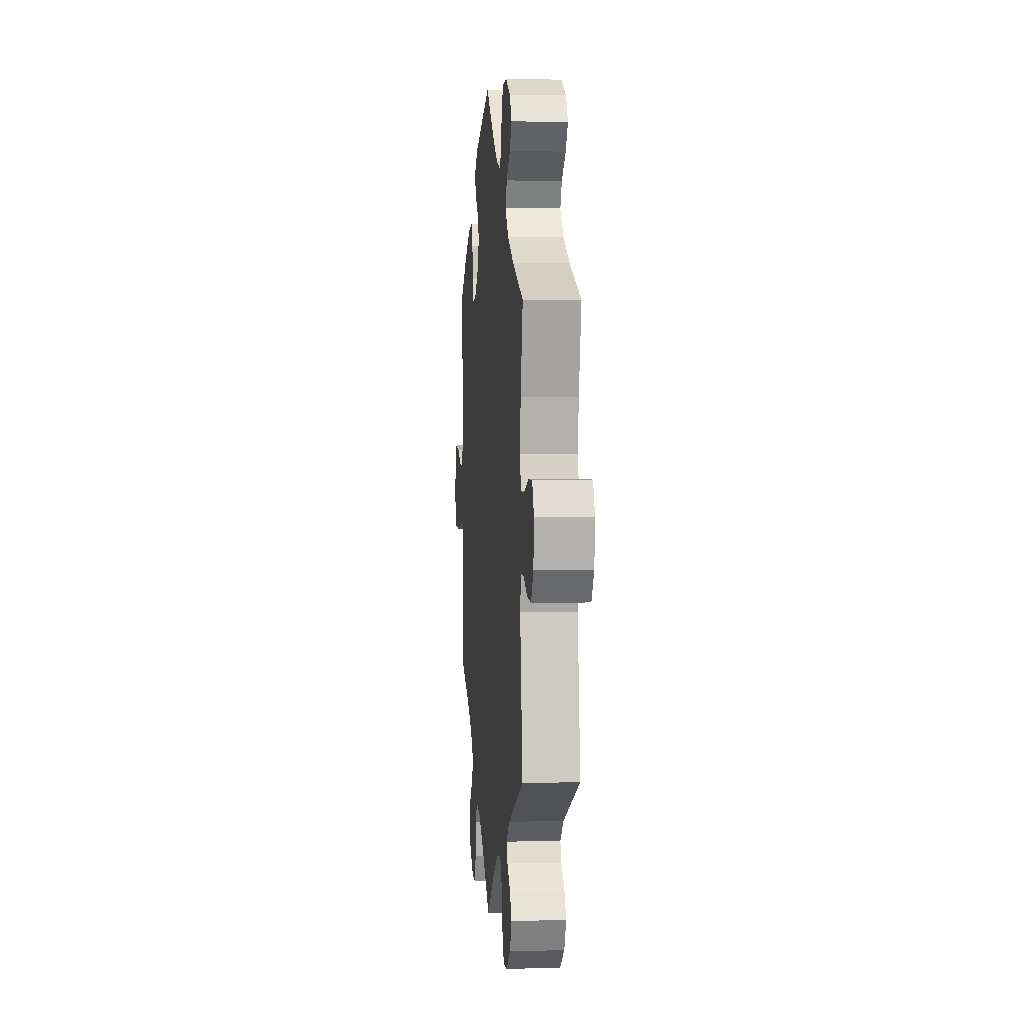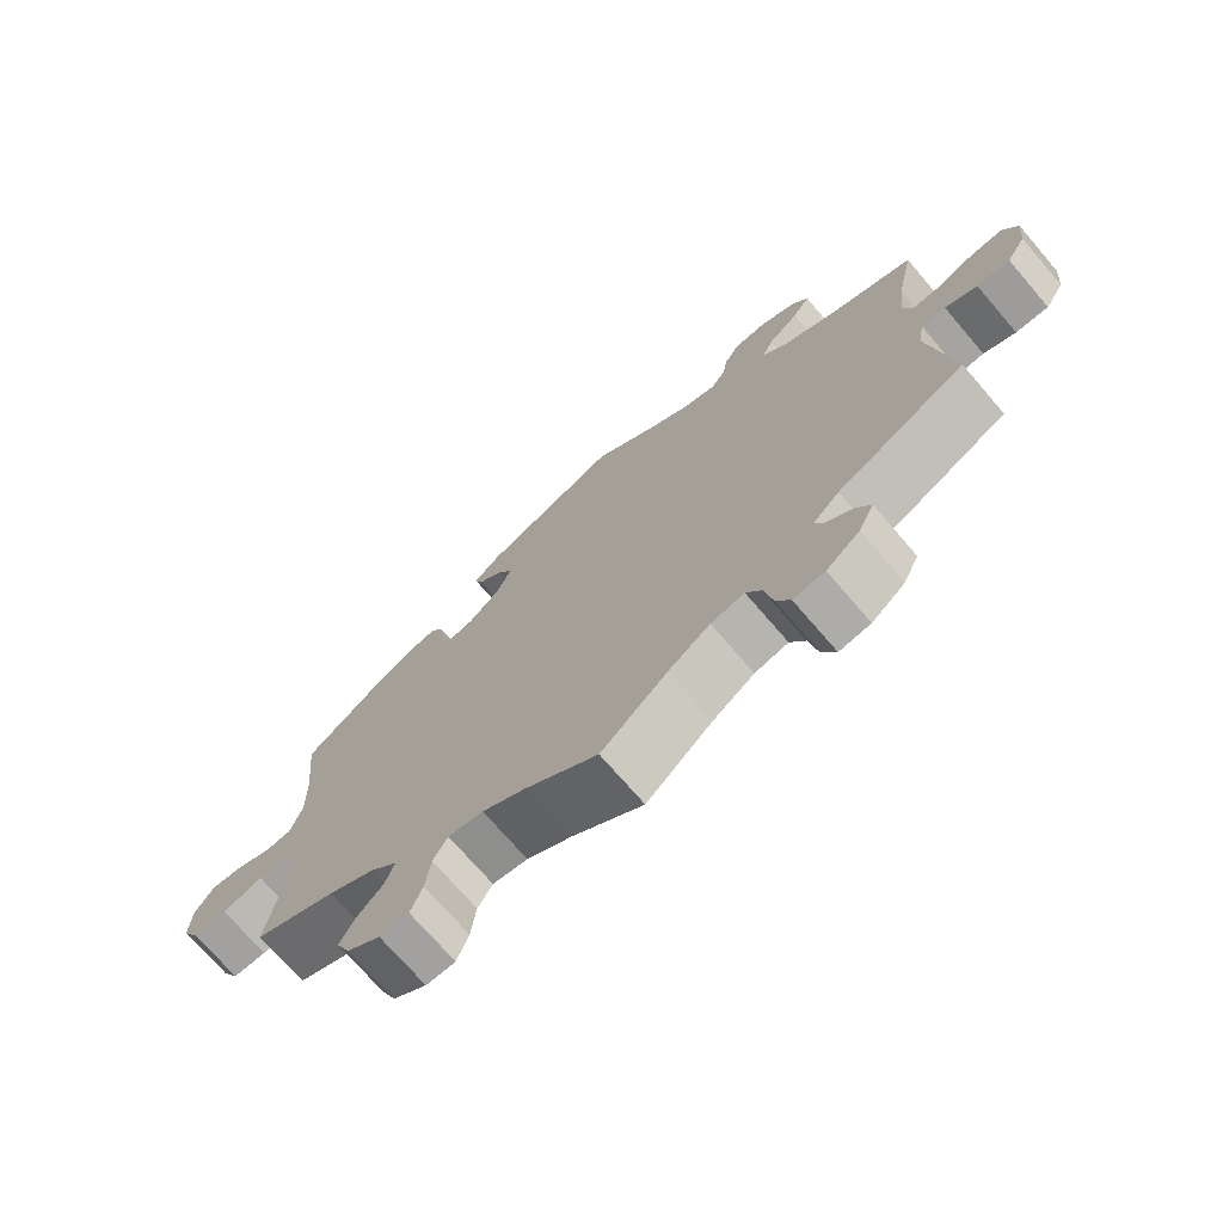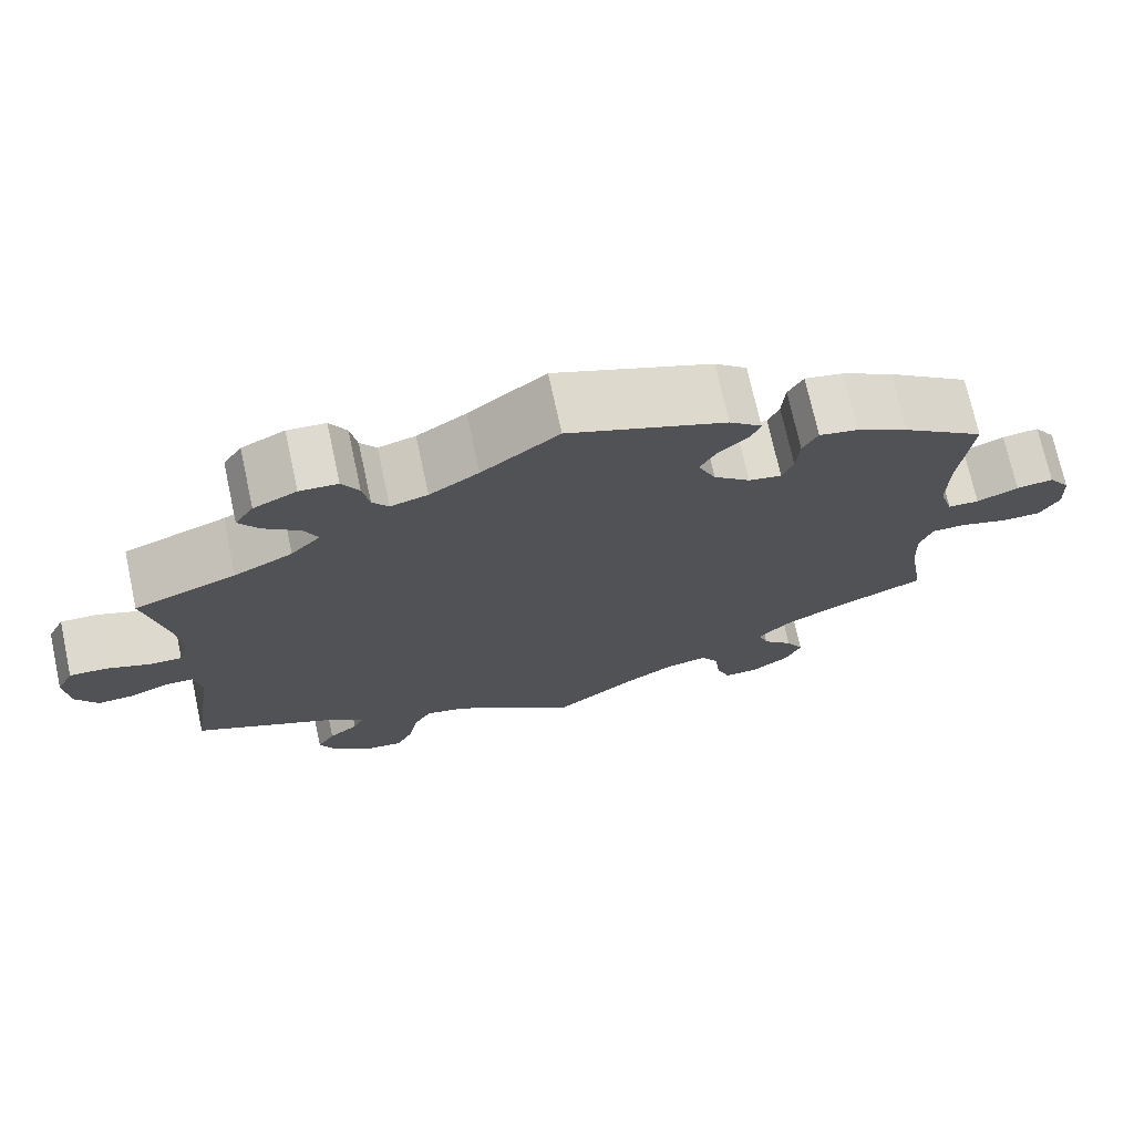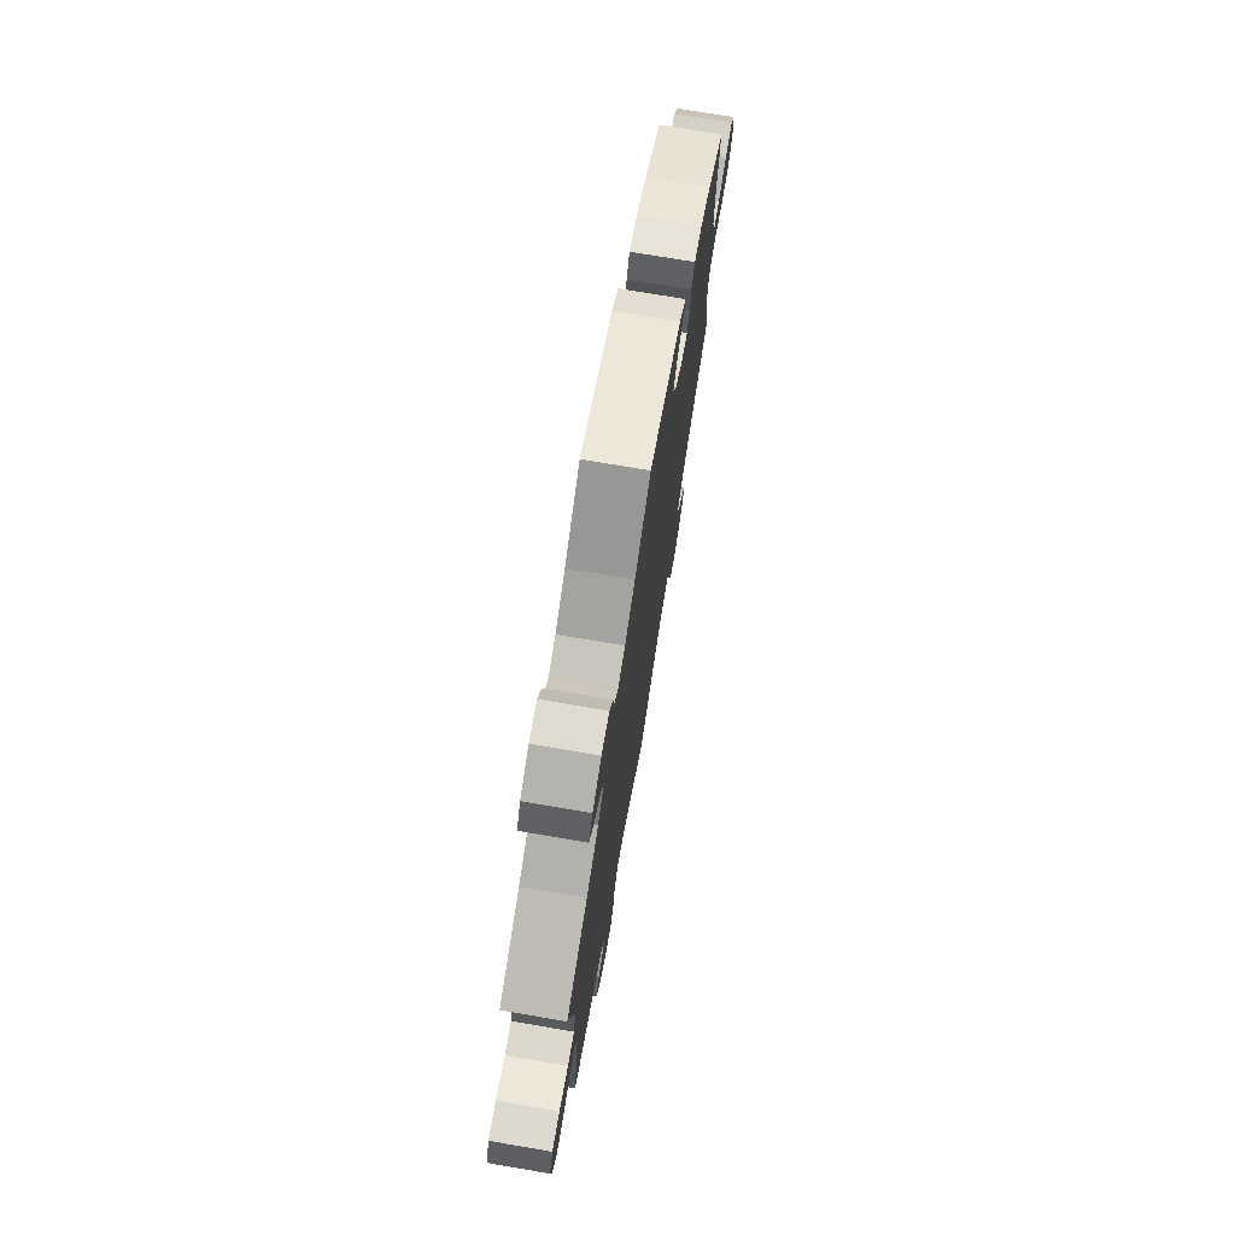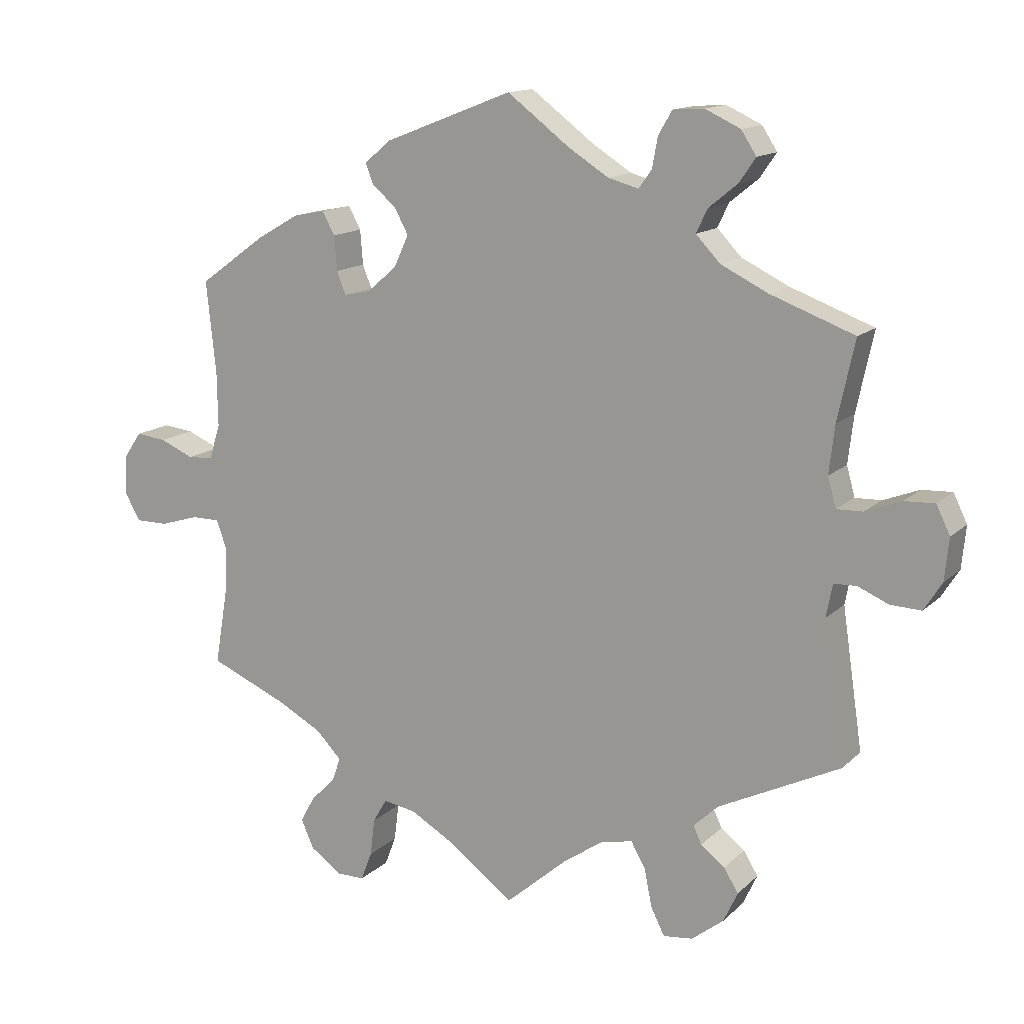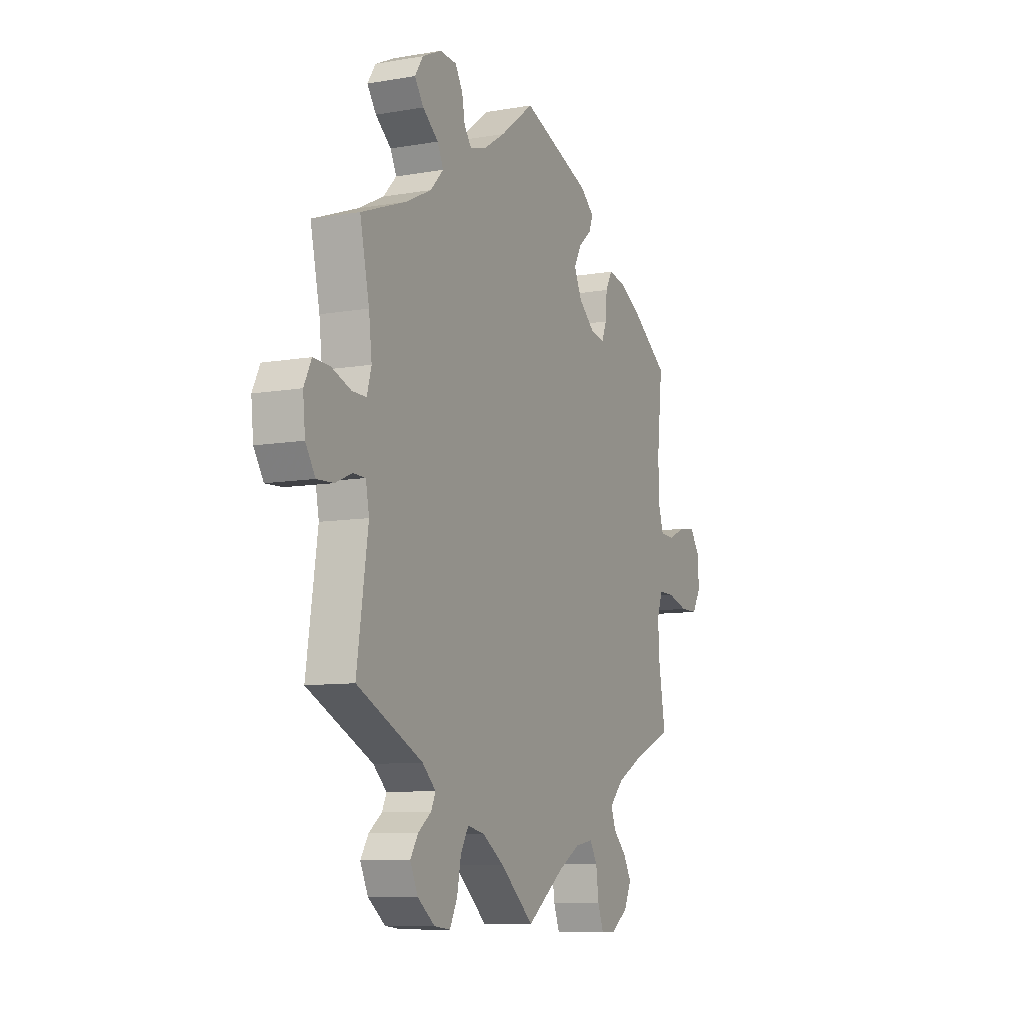
<metadata>
{"format":"obj","ext":"obj","renderer":"f3d","projection":"perspective","resolution":1024,"background":"white","views":[{"elev":5.1,"azim":84.7,"up":"+Z"},{"elev":-72.2,"azim":40.7,"up":"+Z"},{"elev":72.5,"azim":167.7,"up":"+Z"},{"elev":74.1,"azim":99.6,"up":"+Z"},{"elev":14.0,"azim":28.1,"up":"+Z"},{"elev":-8.9,"azim":115.1,"up":"+Z"}]}
</metadata>
<code>
v 0.325 0.07 -0.375
v 0.289 0.07 -0.409
v 0.301 0.07 -0.435
v 0.336 0.07 -0.462
v 0.357 0.07 -0.496
v 0.336 0.07 -0.541
v 0.29 0.07 -0.577
v 0.247 0.07 -0.582
v 0.227 0.07 -0.542
v 0.216 0.07 -0.486
v 0.195 0.07 -0.45
v 0.149 0.07 -0.46
v 0.092 0.07 -0.499
v 0.001 0.07 -0.578
v -0.098 0.07 -0.505
v -0.158 0.07 -0.47
v -0.206 0.07 -0.462
v -0.226 0.07 -0.496
v -0.233 0.07 -0.551
v -0.249 0.07 -0.593
v -0.289 0.07 -0.593
v -0.335 0.07 -0.561
v -0.354 0.07 -0.519
v -0.333 0.07 -0.481
v -0.297 0.07 -0.445
v -0.285 0.07 -0.41
v -0.322 0.07 -0.372
v -0.387 0.07 -0.337
v -0.5 0.07 -0.289
v -0.481 0.07 -0.177
v -0.478 0.07 -0.111
v -0.493 0.07 -0.069
v -0.534 0.07 -0.069
v -0.59 0.07 -0.086
v -0.637 0.07 -0.086
v -0.66 0.07 -0.046
v -0.657 0.07 0.011
v -0.631 0.07 0.049
v -0.587 0.07 0.044
v -0.538 0.07 0.023
v -0.501 0.07 0.025
v -0.485 0.07 0.076
v -0.486 0.07 0.155
v -0.5 0.07 0.289
v -0.403 0.07 0.359
v -0.342 0.07 0.394
v -0.296 0.07 0.403
v -0.278 0.07 0.37
v -0.274 0.07 0.32
v -0.261 0.07 0.287
v -0.222 0.07 0.295
v -0.179 0.07 0.332
v -0.158 0.07 0.378
v -0.178 0.07 0.415
v -0.213 0.07 0.445
v -0.224 0.07 0.474
v -0.186 0.07 0.506
v 0 0.07 0.578
v 0.091 0.07 0.509
v 0.149 0.07 0.472
v 0.193 0.07 0.46
v 0.212 0.07 0.486
v 0.22 0.07 0.53
v 0.24 0.07 0.564
v 0.285 0.07 0.567
v 0.336 0.07 0.543
v 0.358 0.07 0.509
v 0.334 0.07 0.474
v 0.292 0.07 0.44
v 0.276 0.07 0.406
v 0.311 0.07 0.369
v 0.38 0.07 0.335
v 0.501 0.07 0.29
v 0.476 0.07 0.174
v 0.468 0.07 0.105
v 0.48 0.07 0.062
v 0.518 0.07 0.063
v 0.57 0.07 0.083
v 0.614 0.07 0.085
v 0.634 0.07 0.044
v 0.628 0.07 -0.017
v 0.602 0.07 -0.058
v 0.557 0.07 -0.056
v 0.513 0.07 -0.037
v 0.48 0.07 -0.038
v 0.471 0.07 -0.086
v 0.501 0.07 -0.289
v 0.325 0 -0.375
v 0.289 0 -0.409
v 0.301 0 -0.435
v 0.336 0 -0.462
v 0.357 0 -0.496
v 0.336 0 -0.541
v 0.29 0 -0.577
v 0.247 0 -0.582
v 0.227 0 -0.542
v 0.216 0 -0.486
v 0.195 0 -0.45
v 0.149 0 -0.46
v 0.092 0 -0.499
v 0.001 0 -0.578
v -0.098 0 -0.505
v -0.158 0 -0.47
v -0.206 0 -0.462
v -0.226 0 -0.496
v -0.233 0 -0.551
v -0.249 0 -0.593
v -0.289 0 -0.593
v -0.335 0 -0.561
v -0.354 0 -0.519
v -0.333 0 -0.481
v -0.297 0 -0.445
v -0.285 0 -0.41
v -0.322 0 -0.372
v -0.387 0 -0.337
v -0.5 0 -0.289
v -0.481 0 -0.177
v -0.478 0 -0.111
v -0.493 0 -0.069
v -0.534 0 -0.069
v -0.59 0 -0.086
v -0.637 0 -0.086
v -0.66 0 -0.046
v -0.657 0 0.011
v -0.631 0 0.049
v -0.587 0 0.044
v -0.538 0 0.023
v -0.501 0 0.025
v -0.485 0 0.076
v -0.486 0 0.155
v -0.5 0 0.289
v -0.403 0 0.359
v -0.342 0 0.394
v -0.296 0 0.403
v -0.278 0 0.37
v -0.274 0 0.32
v -0.261 0 0.287
v -0.222 0 0.295
v -0.179 0 0.332
v -0.158 0 0.378
v -0.178 0 0.415
v -0.213 0 0.445
v -0.224 0 0.474
v -0.186 0 0.506
v 0 0 0.578
v 0.091 0 0.509
v 0.149 0 0.472
v 0.193 0 0.46
v 0.212 0 0.486
v 0.22 0 0.53
v 0.24 0 0.564
v 0.285 0 0.567
v 0.336 0 0.543
v 0.358 0 0.509
v 0.334 0 0.474
v 0.292 0 0.44
v 0.276 0 0.406
v 0.311 0 0.369
v 0.38 0 0.335
v 0.501 0 0.29
v 0.476 0 0.174
v 0.468 0 0.105
v 0.48 0 0.062
v 0.518 0 0.063
v 0.57 0 0.083
v 0.614 0 0.085
v 0.634 0 0.044
v 0.628 0 -0.017
v 0.602 0 -0.058
v 0.557 0 -0.056
v 0.513 0 -0.037
v 0.48 0 -0.038
v 0.471 0 -0.086
v 0.501 0 -0.289
f 86 87 1
f 85 86 1 2
f 81 82 83 84
f 81 84 85
f 80 81 85
f 77 78 79 80
f 76 77 80 85
f 75 76 85 2
f 72 73 74
f 71 72 74 75
f 70 71 75 2
f 66 67 68 69
f 66 69 70
f 65 66 70
f 62 63 64 65
f 61 62 65 70
f 60 61 70 2
f 56 57 58 59
f 54 55 56 59
f 53 54 59 60
f 52 53 60 2
f 46 47 48 49
f 46 49 50
f 43 44 45 46
f 42 43 46 50
f 41 42 50 51
f 37 38 39 40
f 37 40 41
f 36 37 41
f 33 34 35 36
f 32 33 36 41
f 31 32 41 51
f 28 29 30
f 27 28 30 31
f 26 27 31 51
f 22 23 24 25
f 22 25 26
f 21 22 26
f 18 19 20 21
f 17 18 21 26
f 16 17 26 51
f 13 14 15
f 12 13 15 16
f 11 12 16 51
f 7 8 9 10
f 3 4 5 6
f 10 11 51 52
f 6 7 10 52
f 2 3 6 52
f 88 174 173
f 89 88 173 172
f 171 170 169 168
f 172 171 168
f 172 168 167
f 167 166 165 164
f 172 167 164 163
f 89 172 163 162
f 161 160 159
f 162 161 159 158
f 89 162 158 157
f 156 155 154 153
f 157 156 153
f 157 153 152
f 152 151 150 149
f 157 152 149 148
f 89 157 148 147
f 146 145 144 143
f 146 143 142 141
f 147 146 141 140
f 89 147 140 139
f 136 135 134 133
f 137 136 133
f 133 132 131 130
f 137 133 130 129
f 138 137 129 128
f 127 126 125 124
f 128 127 124
f 128 124 123
f 123 122 121 120
f 128 123 120 119
f 138 128 119 118
f 117 116 115
f 118 117 115 114
f 138 118 114 113
f 112 111 110 109
f 113 112 109
f 113 109 108
f 108 107 106 105
f 113 108 105 104
f 138 113 104 103
f 102 101 100
f 103 102 100 99
f 138 103 99 98
f 97 96 95 94
f 93 92 91 90
f 139 138 98 97
f 139 97 94 93
f 139 93 90 89
f 1 88 89 2
f 2 89 90 3
f 3 90 91 4
f 4 91 92 5
f 5 92 93 6
f 6 93 94 7
f 7 94 95 8
f 8 95 96 9
f 9 96 97 10
f 10 97 98 11
f 11 98 99 12
f 12 99 100 13
f 13 100 101 14
f 14 101 102 15
f 15 102 103 16
f 16 103 104 17
f 17 104 105 18
f 18 105 106 19
f 19 106 107 20
f 20 107 108 21
f 21 108 109 22
f 22 109 110 23
f 23 110 111 24
f 24 111 112 25
f 25 112 113 26
f 26 113 114 27
f 27 114 115 28
f 28 115 116 29
f 29 116 117 30
f 30 117 118 31
f 31 118 119 32
f 32 119 120 33
f 33 120 121 34
f 34 121 122 35
f 35 122 123 36
f 36 123 124 37
f 37 124 125 38
f 38 125 126 39
f 39 126 127 40
f 40 127 128 41
f 41 128 129 42
f 42 129 130 43
f 43 130 131 44
f 44 131 132 45
f 45 132 133 46
f 46 133 134 47
f 47 134 135 48
f 48 135 136 49
f 49 136 137 50
f 50 137 138 51
f 51 138 139 52
f 52 139 140 53
f 53 140 141 54
f 54 141 142 55
f 55 142 143 56
f 56 143 144 57
f 57 144 145 58
f 58 145 146 59
f 59 146 147 60
f 60 147 148 61
f 61 148 149 62
f 62 149 150 63
f 63 150 151 64
f 64 151 152 65
f 65 152 153 66
f 66 153 154 67
f 67 154 155 68
f 68 155 156 69
f 69 156 157 70
f 70 157 158 71
f 71 158 159 72
f 72 159 160 73
f 73 160 161 74
f 74 161 162 75
f 75 162 163 76
f 76 163 164 77
f 77 164 165 78
f 78 165 166 79
f 79 166 167 80
f 80 167 168 81
f 81 168 169 82
f 82 169 170 83
f 83 170 171 84
f 84 171 172 85
f 85 172 173 86
f 86 173 174 87
f 87 174 88 1

</code>
